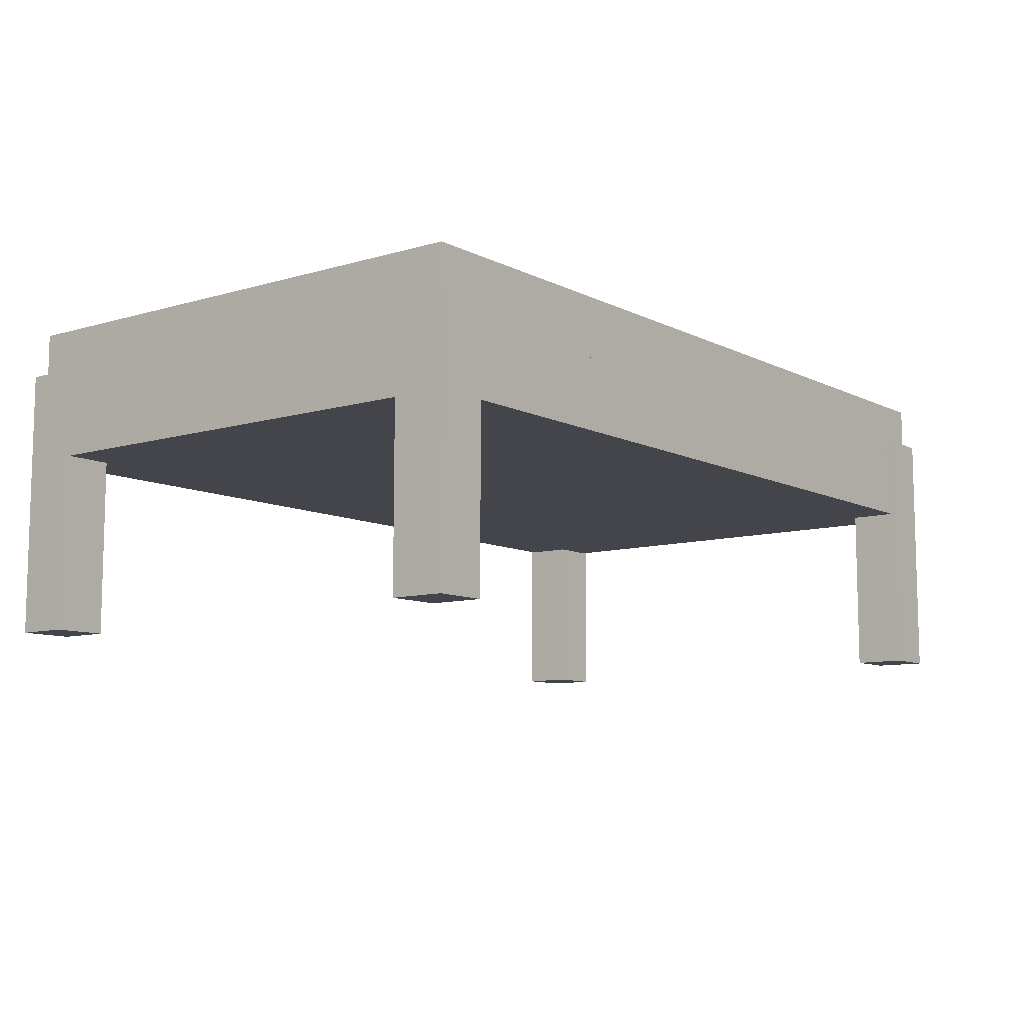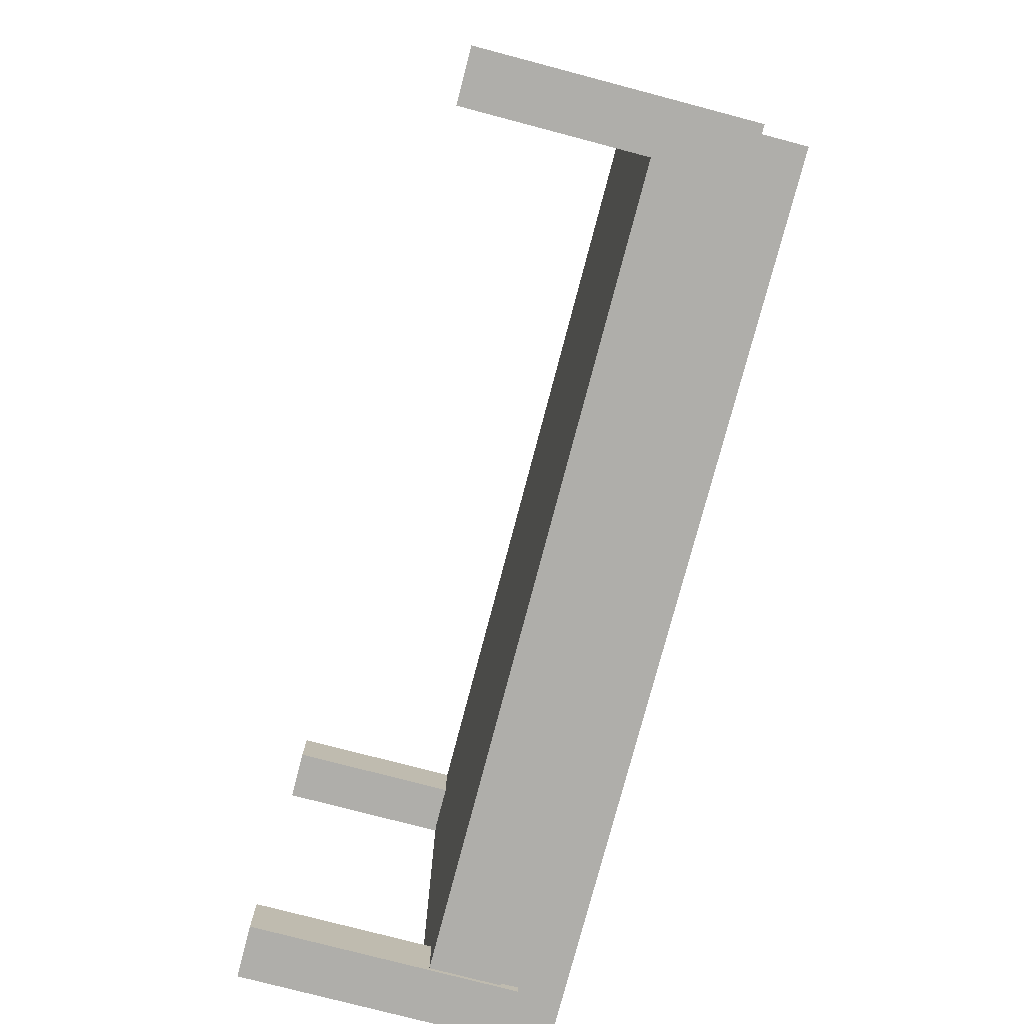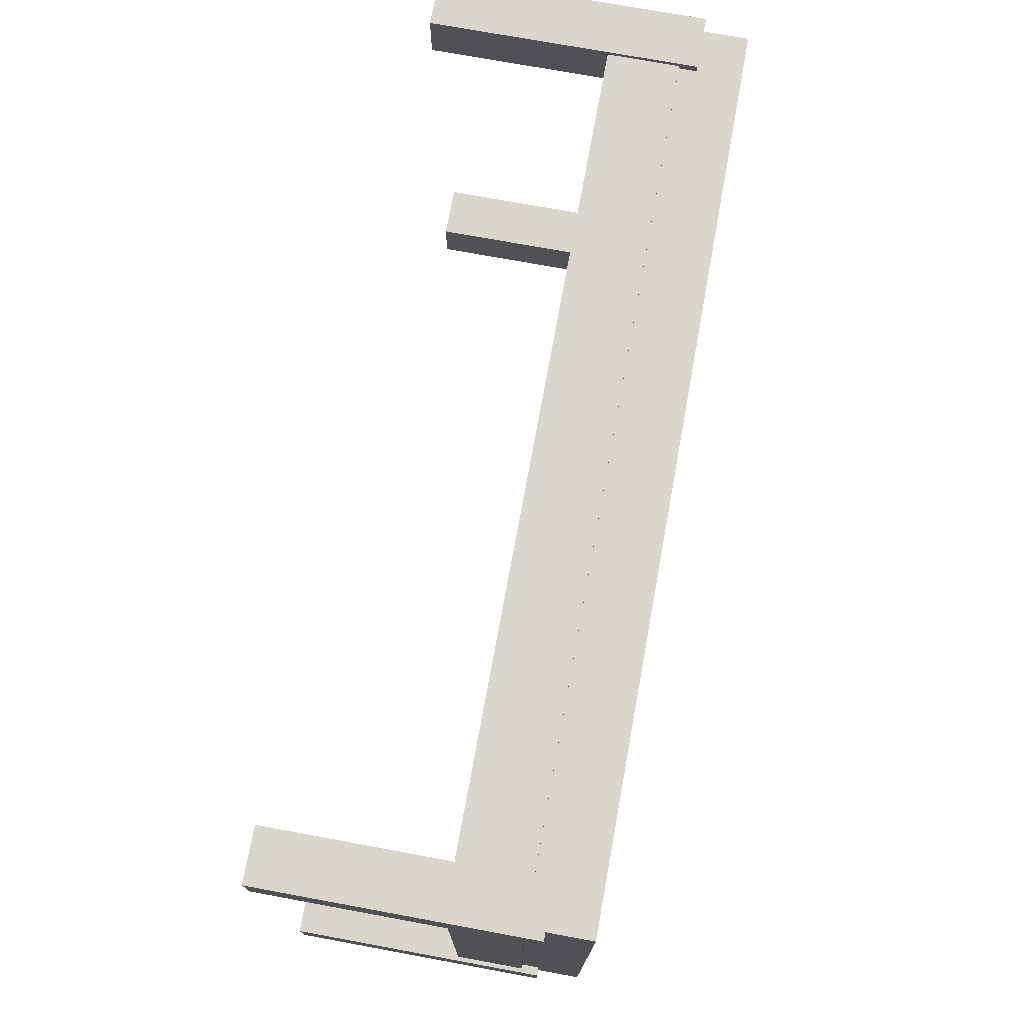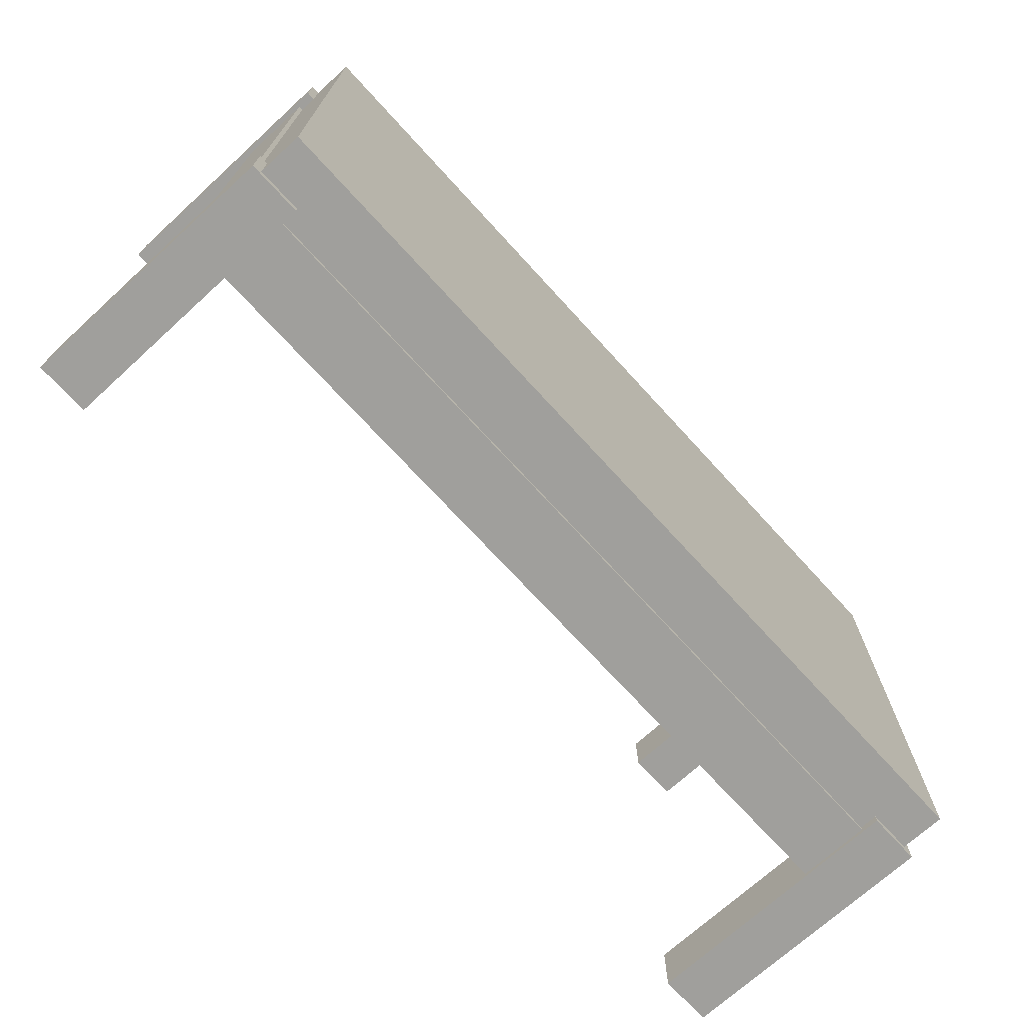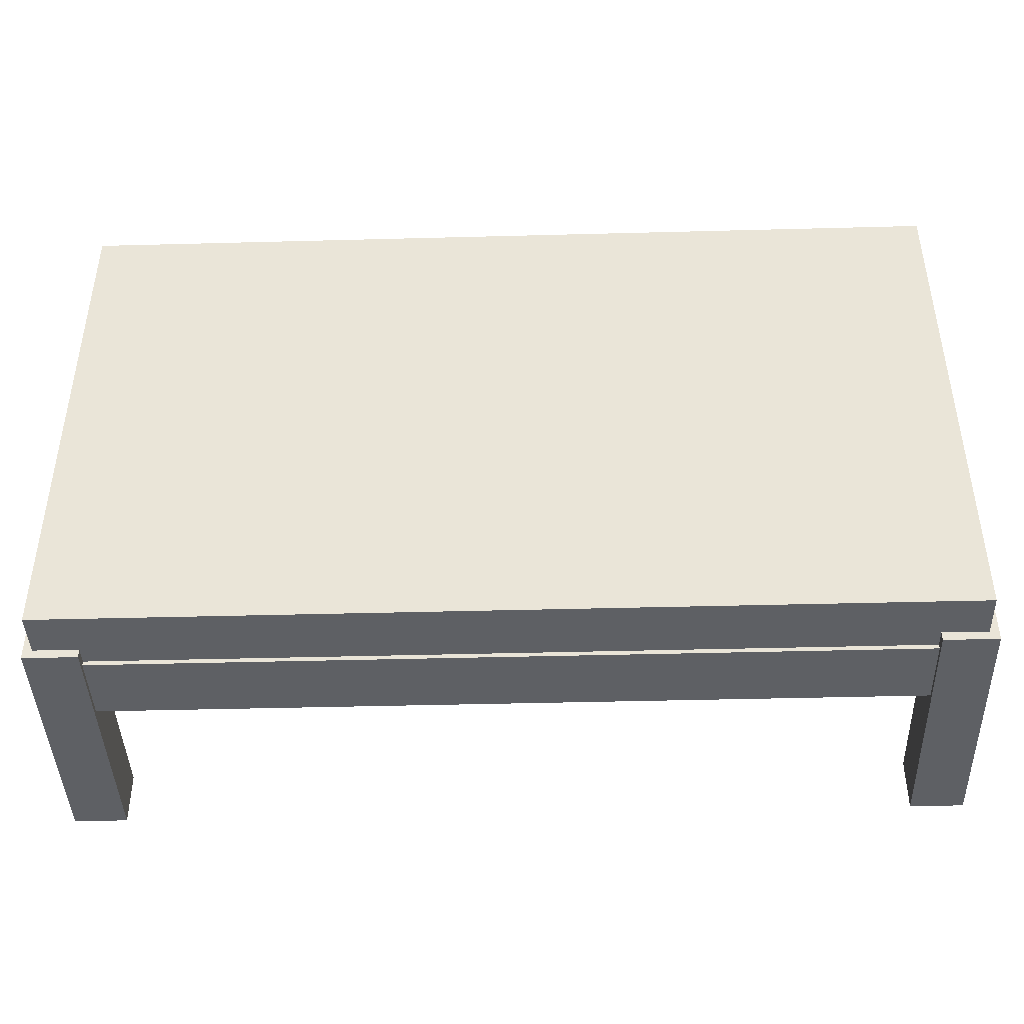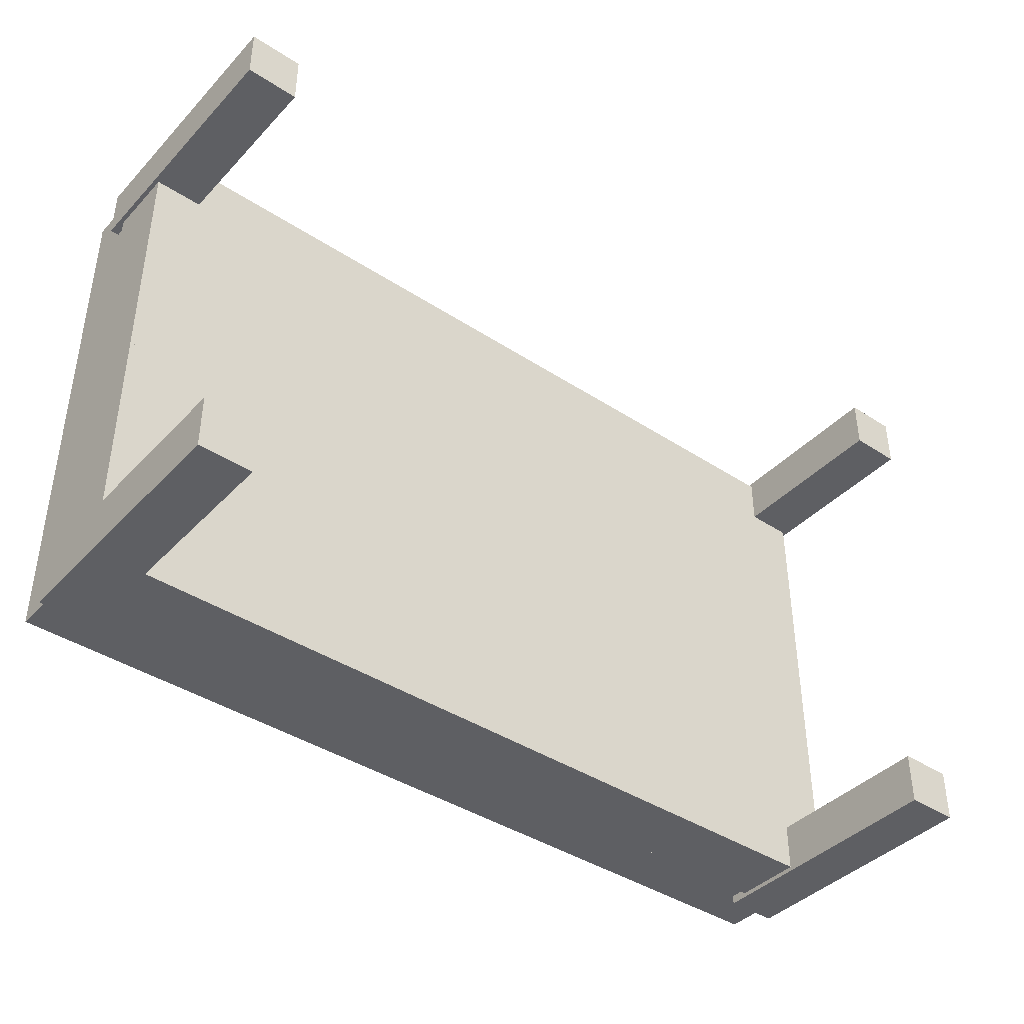
<metadata>
{"format":"obj","ext":"obj","renderer":"f3d","projection":"perspective","resolution":1024,"background":"white","views":[{"elev":-9.3,"azim":127.8,"up":"+Y"},{"elev":-77.6,"azim":75.3,"up":"+Z"},{"elev":73.8,"azim":100.4,"up":"+Z"},{"elev":-71.2,"azim":132.4,"up":"+Z"},{"elev":-42.9,"azim":-178.2,"up":"+Z"},{"elev":-40.7,"azim":-38.7,"up":"+Z"}]}
</metadata>
<code>
v 0.3972 0.1066 -0.2393
v -0.4067 0.1066 0.2431
v 0.3972 0.1066 0.2431
v -0.4067 0.1066 -0.2393
v 0.3972 0.06639 0.2431
v 0.357 0.06639 -0.2393
v -0.4067 0.06639 -0.2393
v 0.357 0.06639 0.2431
v 0.3972 0.06639 0.2029
v 0.3972 0.06639 -0.2393
v -0.3665 0.06639 -0.2393
v -0.4067 0.06639 -0.1991
v 0.357 -0.014 0.2431
v 0.357 0.06639 0.2028
v 0.3972 0.06639 -0.1991
v -0.3665 -0.014 -0.2393
v -0.4067 0.06639 0.2029
v -0.3665 0.06639 -0.1991
v -0.3665 0.06639 0.2431
v 0.3972 -0.014 0.2029
v 0.357 0.06639 -0.1991
v 0.357 -0.014 -0.2393
v -0.4067 0.06639 0.2431
v -0.4067 -0.014 -0.1991
v -0.3665 -0.014 0.2431
v 0.357 -0.014 0.2028
v 0.3972 -0.014 -0.1589
v 0.357 -0.014 -0.1991
v -0.3665 -0.014 -0.1991
v -0.4067 -0.014 0.2029
v -0.3665 -0.014 0.2029
v 0.3972 -0.014 -0.1991
v -0.3665 0.06639 0.2029
v -0.4147 0.06639 0.2511
v -0.3665 0.06639 0.2511
v -0.4147 0.06639 0.2029
v -0.3665 -0.1748 0.2511
v -0.4147 -0.1748 0.2029
v -0.4147 -0.1748 0.2511
v -0.3665 -0.1748 0.2029
v 0.4053 0.06639 0.2028
v 0.357 0.06639 0.2511
v 0.4053 0.06639 0.2511
v 0.4053 -0.1748 0.2511
v 0.357 -0.1748 0.2028
v 0.357 -0.1748 0.2511
v 0.4053 -0.1748 0.2028
v -0.3665 0.06639 -0.2473
v -0.4147 0.06639 -0.1991
v -0.4147 0.06639 -0.2473
v -0.3665 -0.1748 -0.1991
v -0.4147 -0.1748 -0.2473
v -0.4147 -0.1748 -0.1991
v -0.3665 -0.1748 -0.2473
v 0.4053 0.06639 -0.2473
v 0.4053 0.06639 -0.1991
v 0.357 0.06639 -0.2473
v 0.4053 -0.1748 -0.1991
v 0.357 -0.1748 -0.2473
v 0.357 -0.1748 -0.1991
v 0.4053 -0.1748 -0.2473
v 0.357 0.05032 -0.2393
v -0.3665 0.05032 -0.2393
v -0.3665 0.05032 -0.2433
v 0.357 -0.014 -0.2433
v 0.357 0.05032 -0.2433
v -0.3665 -0.014 -0.2433
v -0.3665 -0.014 0.2471
v 0.357 0.05032 0.2471
v -0.3665 0.05032 0.2471
v 0.357 -0.014 0.2471
v -0.3665 0.05032 0.2431
v 0.357 0.05032 0.2431
v 0.4013 0.05032 -0.1991
v 0.4013 -0.014 0.2029
v 0.4013 -0.014 -0.1991
v 0.4013 0.05032 0.2029
v 0.3972 0.05032 0.2029
v 0.3972 0.05032 -0.1991
v -0.4067 0.05032 -0.1991
v -0.4067 0.05032 0.2029
v -0.4107 -0.014 -0.1991
v -0.4107 0.05032 0.2029
v -0.4107 -0.014 0.2029
v -0.4107 0.05032 -0.1991
g mesh1_mesh1-geometry
f 1 2 3
f 2 1 4
f 3 2 1
f 4 1 2
f 2 5 3
f 3 5 2
f 5 1 3
f 3 1 5
f 1 6 4
f 4 6 1
f 7 2 4
f 4 2 7
f 5 2 8
f 8 2 5
f 9 1 5
f 5 1 9
f 6 1 10
f 10 1 6
f 4 6 11
f 11 6 4
f 12 2 7
f 7 2 12
f 4 11 7
f 7 11 4
f 8 2 13
f 13 2 8
f 14 5 8
f 8 5 14
f 15 1 9
f 9 1 15
f 5 14 9
f 9 14 5
f 1 15 10
f 10 15 1
f 15 6 10
f 10 6 15
f 11 6 16
f 16 6 11
f 17 2 12
f 12 2 17
f 7 18 12
f 12 18 7
f 18 7 11
f 11 7 18
f 13 2 19
f 19 2 13
f 13 14 8
f 8 14 13
f 20 15 9
f 9 15 20
f 14 20 9
f 9 20 14
f 6 15 21
f 21 15 6
f 16 6 22
f 22 6 16
f 16 18 11
f 11 18 16
f 2 17 23
f 23 17 2
f 24 17 12
f 12 17 24
f 18 24 12
f 12 24 18
f 19 2 23
f 23 2 19
f 25 13 19
f 19 13 25
f 14 13 26
f 26 13 14
f 27 15 20
f 20 15 27
f 20 14 26
f 26 14 20
f 15 28 21
f 21 28 15
f 28 6 21
f 21 6 28
f 6 28 22
f 22 28 6
f 28 16 22
f 22 16 28
f 18 16 29
f 29 16 18
f 17 19 23
f 23 19 17
f 17 24 30
f 30 24 17
f 24 18 29
f 29 18 24
f 31 13 25
f 25 13 31
f 19 31 25
f 25 31 19
f 13 31 26
f 26 31 13
f 15 27 32
f 32 27 15
f 27 20 26
f 26 20 27
f 28 15 32
f 32 15 28
f 16 28 29
f 29 28 16
f 19 17 33
f 33 17 19
f 24 31 30
f 30 31 24
f 31 17 30
f 30 17 31
f 32 24 29
f 29 24 32
f 31 19 33
f 33 19 31
f 31 24 26
f 26 24 31
f 27 24 32
f 32 24 27
f 26 24 27
f 27 24 26
f 32 29 28
f 28 29 32
f 17 31 33
f 33 31 17
g mesh2_mesh2-geometry
l 10 1
l 10 15
l 6 10
l 1 3
l 4 1
l 32 15
l 15 21
l 22 6
l 21 6
l 3 2
l 5 3
l 2 4
l 7 4
l 32 27
l 32 28
l 28 21
l 16 22
l 28 22
l 23 2
l 9 5
l 5 8
l 12 7
l 7 11
l 27 20
l 16 11
l 29 16
l 19 23
l 23 17
l 20 9
l 9 14
l 13 8
l 14 8
l 24 12
l 12 18
l 18 11
l 20 26
l 24 29
l 29 18
l 25 19
l 33 19
l 30 17
l 17 33
l 26 14
l 13 25
l 26 13
l 30 24
l 31 25
l 31 33
l 30 31
g mesh3_mesh3-geometry
f 33 34 35
f 34 33 36
f 35 34 33
f 36 33 34
f 34 37 35
f 35 37 34
f 37 33 35
f 35 33 37
f 33 38 36
f 36 38 33
f 38 34 36
f 36 34 38
f 37 34 39
f 39 34 37
f 33 37 40
f 40 37 33
f 38 33 40
f 40 33 38
f 34 38 39
f 39 38 34
f 38 37 39
f 39 37 38
f 37 38 40
f 40 38 37
g mesh4_mesh4-geometry
l 34 36
l 35 34
l 39 34
l 36 33
l 38 36
l 33 35
l 37 35
l 39 38
l 37 39
l 40 33
l 38 40
l 40 37
g mesh5_mesh5-geometry
f 41 42 43
f 42 41 14
f 43 42 41
f 14 41 42
f 42 44 43
f 43 44 42
f 44 41 43
f 43 41 44
f 41 45 14
f 14 45 41
f 45 42 14
f 14 42 45
f 44 42 46
f 46 42 44
f 41 44 47
f 47 44 41
f 45 41 47
f 47 41 45
f 42 45 46
f 46 45 42
f 45 44 46
f 46 44 45
f 44 45 47
f 47 45 44
g mesh6_mesh6-geometry
l 42 14
l 43 42
l 46 42
l 14 41
l 45 14
l 41 43
l 44 43
l 46 45
l 44 46
l 47 41
l 45 47
l 47 44
g mesh7_mesh7-geometry
f 48 49 18
f 49 48 50
f 18 49 48
f 50 48 49
f 49 51 18
f 18 51 49
f 51 48 18
f 18 48 51
f 48 52 50
f 50 52 48
f 52 49 50
f 50 49 52
f 51 49 53
f 53 49 51
f 48 51 54
f 54 51 48
f 52 48 54
f 54 48 52
f 49 52 53
f 53 52 49
f 52 51 53
f 53 51 52
f 51 52 54
f 54 52 51
g mesh8_mesh8-geometry
l 49 50
l 18 49
l 53 49
l 50 48
l 52 50
l 48 18
l 51 18
l 53 52
l 51 53
l 54 48
l 52 54
l 54 51
g mesh9_mesh9-geometry
f 55 21 56
f 21 55 57
f 56 21 55
f 57 55 21
f 21 58 56
f 56 58 21
f 58 55 56
f 56 55 58
f 55 59 57
f 57 59 55
f 59 21 57
f 57 21 59
f 58 21 60
f 60 21 58
f 55 58 61
f 61 58 55
f 59 55 61
f 61 55 59
f 21 59 60
f 60 59 21
f 59 58 60
f 60 58 59
f 58 59 61
f 61 59 58
g mesh10_mesh10-geometry
l 21 57
l 56 21
l 60 21
l 57 55
l 59 57
l 55 56
l 58 56
l 60 59
l 58 60
l 61 55
l 59 61
l 61 58
g mesh11_mesh11-geometry
f 16 62 63
f 62 16 22
f 63 62 16
f 22 16 62
f 62 64 63
f 63 64 62
f 64 16 63
f 63 16 64
f 16 65 22
f 22 65 16
f 65 62 22
f 22 62 65
f 64 62 66
f 66 62 64
f 16 64 67
f 67 64 16
f 65 16 67
f 67 16 65
f 62 65 66
f 66 65 62
f 65 64 66
f 66 64 65
f 64 65 67
f 67 65 64
g mesh12_mesh12-geometry
l 16 22
l 63 16
l 16 67
l 22 62
l 22 65
l 62 63
l 63 64
l 67 65
l 64 67
l 62 66
l 65 66
l 66 64
g mesh13_mesh13-geometry
f 68 69 70
f 69 68 71
f 70 69 68
f 71 68 69
f 69 72 70
f 70 72 69
f 72 68 70
f 70 68 72
f 68 13 71
f 71 13 68
f 13 69 71
f 71 69 13
f 72 69 73
f 73 69 72
f 68 72 25
f 25 72 68
f 13 68 25
f 25 68 13
f 69 13 73
f 73 13 69
f 13 72 73
f 73 72 13
f 72 13 25
f 25 13 72
g mesh14_mesh14-geometry
l 68 71
l 70 68
l 68 25
l 71 69
l 71 13
l 69 70
l 70 72
l 25 13
l 72 25
l 69 73
l 13 73
l 73 72
g mesh15_mesh15-geometry
f 74 75 76
f 75 74 77
f 76 75 74
f 77 74 75
f 75 32 76
f 76 32 75
f 32 74 76
f 76 74 32
f 74 78 77
f 77 78 74
f 78 75 77
f 77 75 78
f 32 75 20
f 20 75 32
f 74 32 79
f 79 32 74
f 78 74 79
f 79 74 78
f 75 78 20
f 20 78 75
f 78 32 20
f 20 32 78
f 32 78 79
f 79 78 32
g mesh16_mesh16-geometry
l 74 76
l 77 74
l 74 79
l 76 32
l 76 75
l 75 77
l 77 78
l 79 32
l 78 79
l 32 20
l 75 20
l 20 78
g mesh17_mesh17-geometry
f 80 30 24
f 30 80 81
f 24 30 80
f 81 80 30
f 30 82 24
f 24 82 30
f 82 80 24
f 24 80 82
f 80 83 81
f 81 83 80
f 83 30 81
f 81 30 83
f 82 30 84
f 84 30 82
f 80 82 85
f 85 82 80
f 83 80 85
f 85 80 83
f 30 83 84
f 84 83 30
f 83 82 84
f 84 82 83
f 82 83 85
f 85 83 82
g mesh18_mesh18-geometry
l 80 24
l 81 80
l 80 85
l 24 82
l 24 30
l 30 81
l 81 83
l 85 82
l 83 85
l 82 84
l 30 84
l 84 83
g mesh19_mesh19-geometry
l 6 62
g mesh20_mesh20-geometry
l 19 72
g mesh21_mesh21-geometry
l 12 80
g mesh22_mesh22-geometry
l 9 78

</code>
